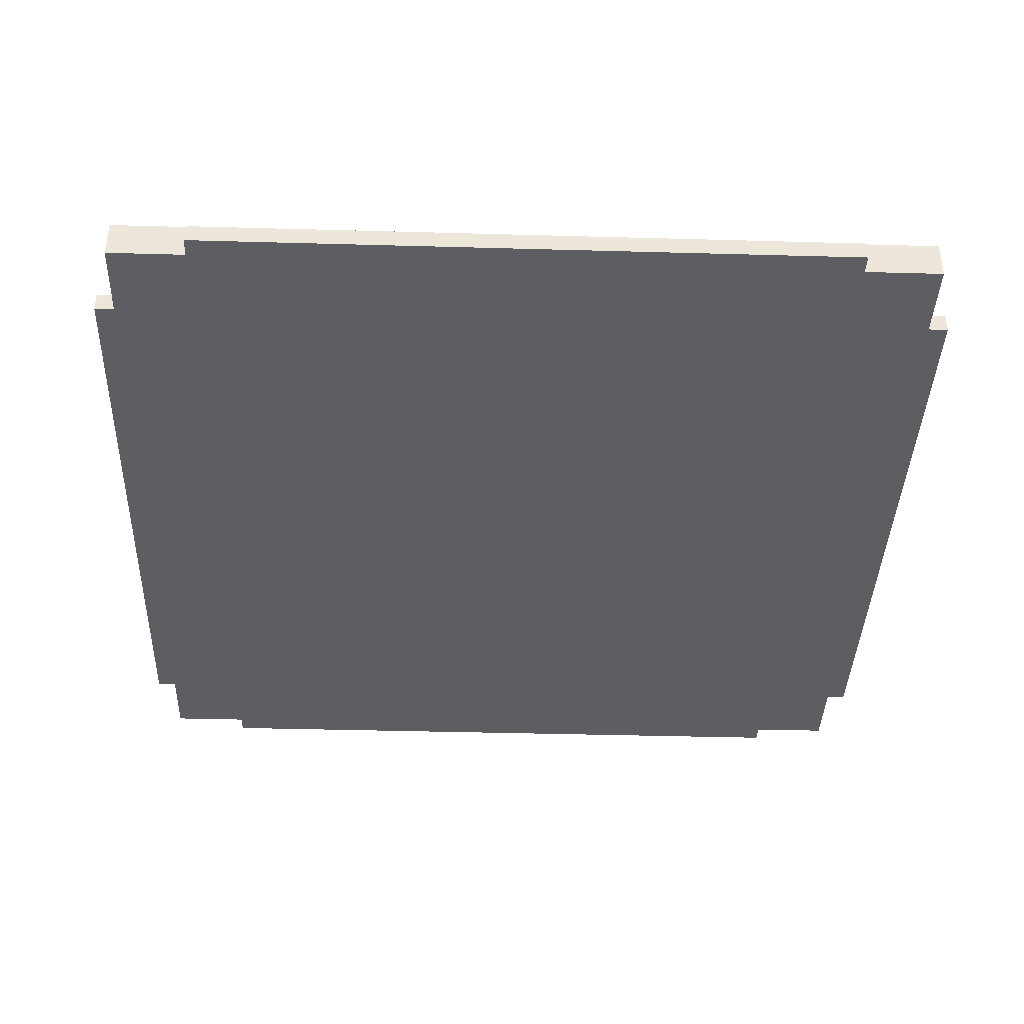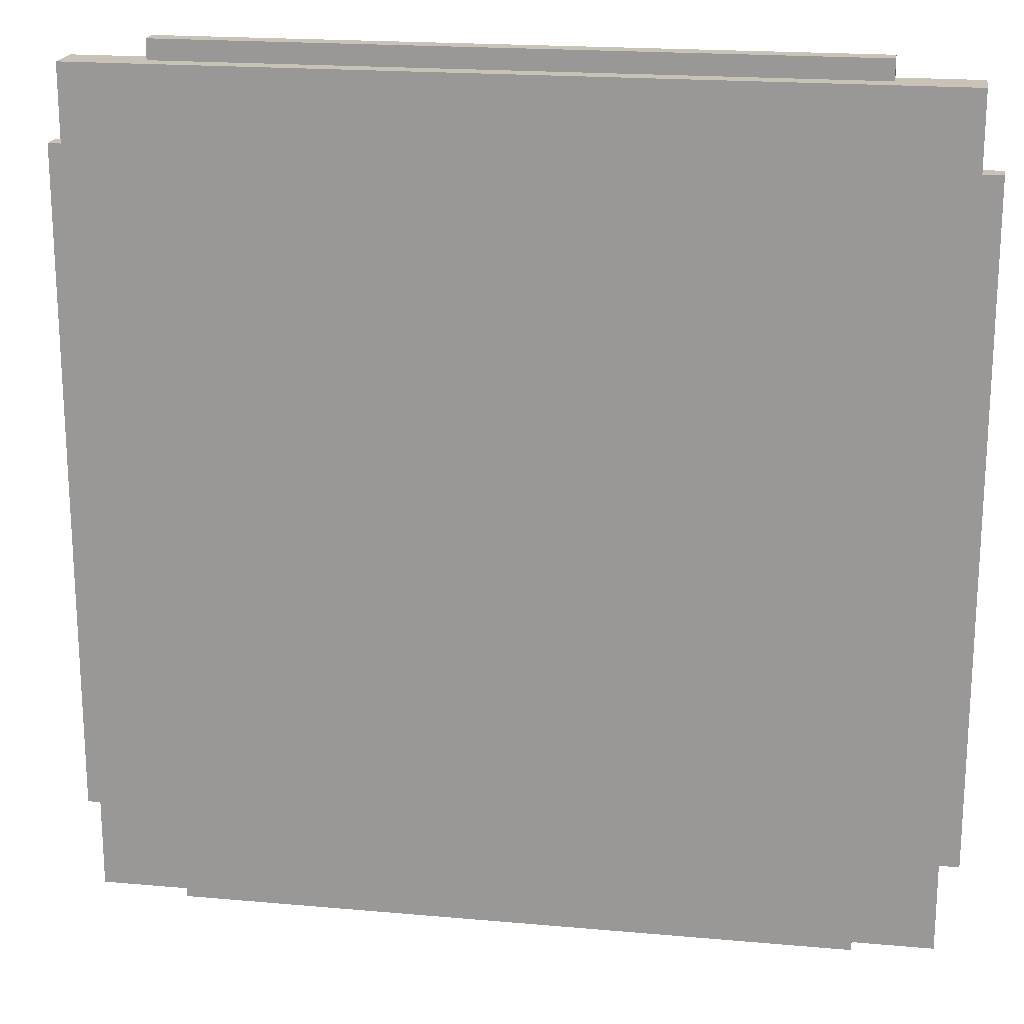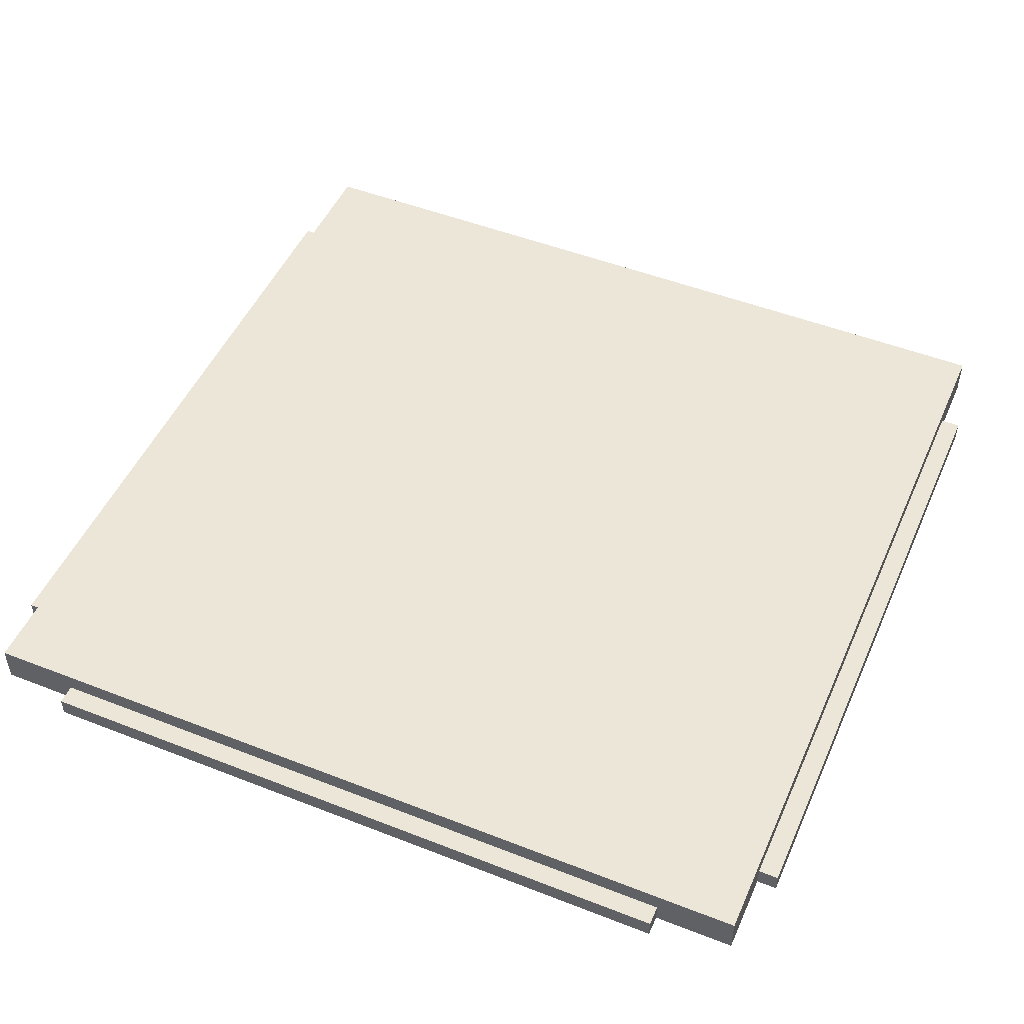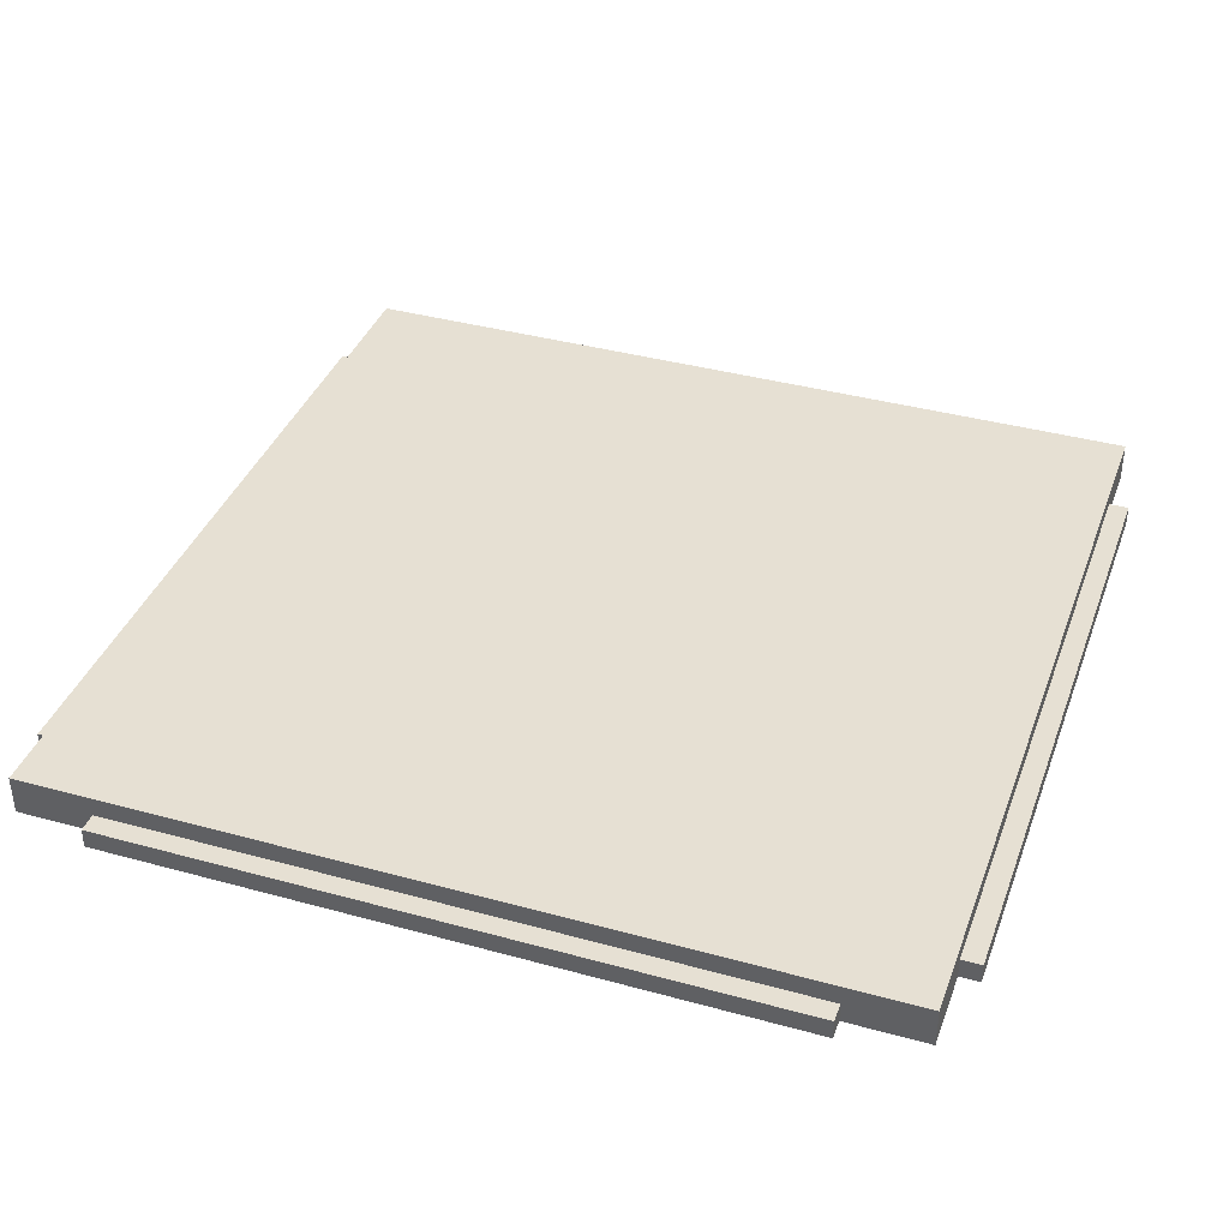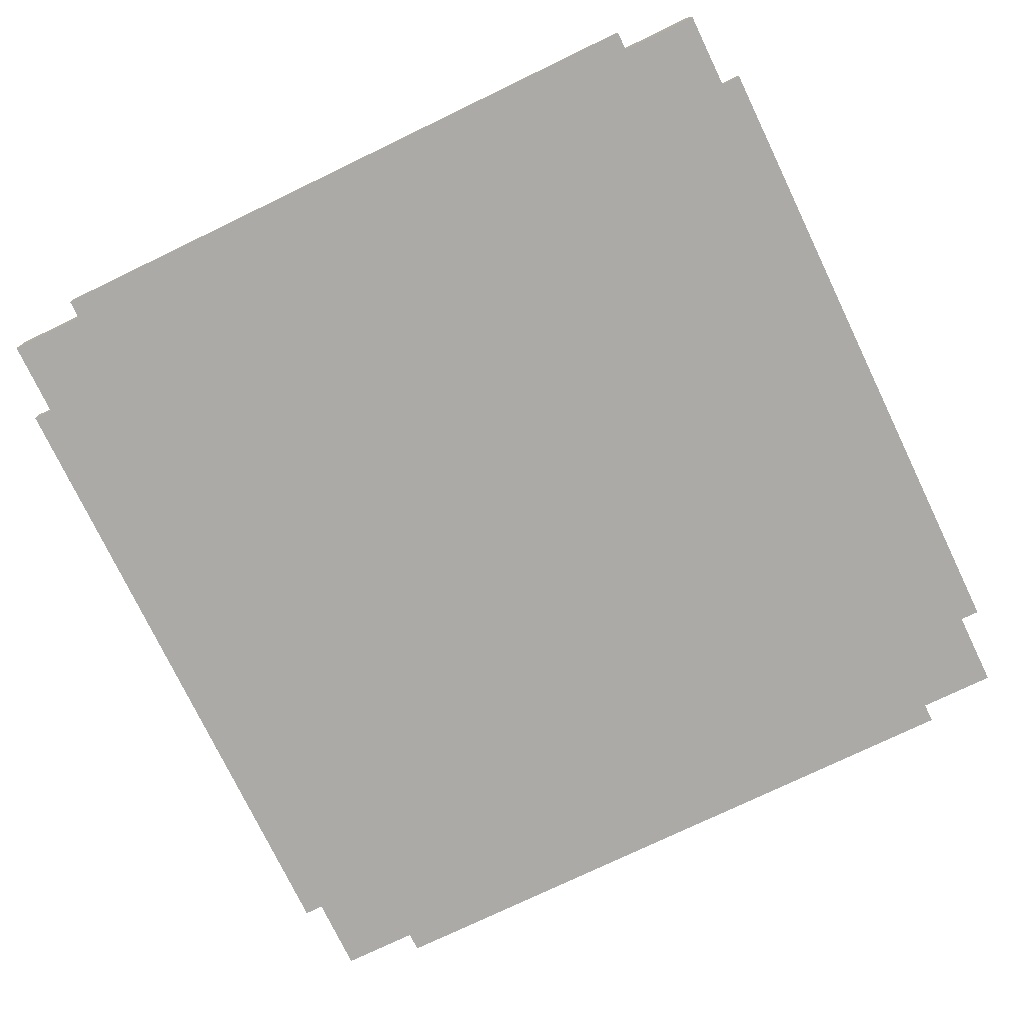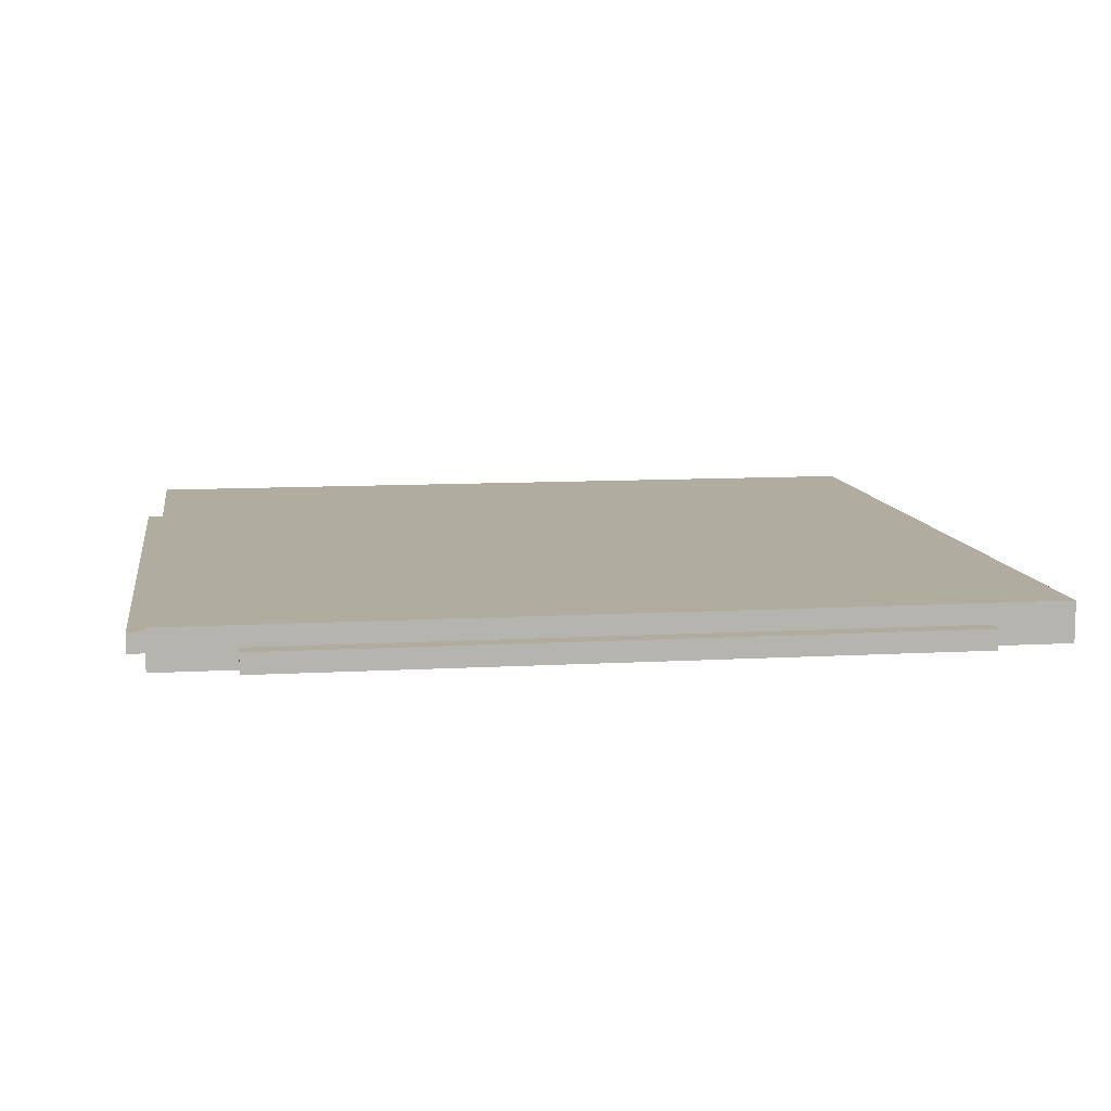
<metadata>
{"format":"obj","ext":"obj","renderer":"f3d","projection":"perspective","resolution":1024,"background":"white","views":[{"elev":-39.0,"azim":-2.0,"up":"+Z"},{"elev":19.5,"azim":9.5,"up":"+Y"},{"elev":49.5,"azim":-66.6,"up":"+Z"},{"elev":38.3,"azim":19.2,"up":"+Z"},{"elev":-75.8,"azim":-154.3,"up":"+Z"},{"elev":9.9,"azim":-98.4,"up":"+Z"}]}
</metadata>
<code>
o oc3d-500v1-base-6x6
v 17.6 -13.6 -0.8
v 16.8 -13.6 -0.8
v 17.6 -13.6 -2e-06
v 16.8 -13.6 -2e-06
v 16.8 -16.8 -0.8
v 16.8 -16.8 0.8
v 13.6 -16.8 -0.8
v 13.6 -16.8 -1e-06
v 13.6 -17.6 -0.8
v 13.6 -17.6 -1e-06
v 17.6 13.6 -0.8
v 17.6 13.6 -2e-06
v 16.8 13.6 -0.8
v 16.8 13.6 -2e-06
v 16.8 16.8 -0.8
v 16.8 16.8 0.8
v 13.6 16.8 -0.8
v 13.6 16.8 -1e-06
v 13.6 17.6 -0.8
v 13.6 17.6 -1e-06
v -13.6 17.6 -0.8
v -13.6 17.6 1e-06
v -13.6 16.8 -0.8
v -13.6 16.8 1e-06
v -16.8 16.8 -0.8
v -16.8 16.8 0.8
v -16.8 13.6 -0.8
v -16.8 13.6 2e-06
v -17.6 13.6 -0.8
v -17.6 13.6 2e-06
v -13.6 -16.8 -0.8
v -13.6 -17.6 -0.8
v -13.6 -17.6 1e-06
v -13.6 -16.8 1e-06
v -16.8 -13.6 -0.8
v -16.8 -13.6 2e-06
v -17.6 -13.6 -0.8
v -17.6 -13.6 2e-06
v -16.8 -16.8 -0.8
v -16.8 -16.8 0.8
f 3 11 12
f 15 16 14
f 25 27 28
f 20 21 22
f 8 10 9
f 31 35 7
f 3 1 11
f 31 39 35
f 16 15 18
f 14 3 12
f 8 9 7
f 26 28 36
f 35 27 23
f 32 10 33
f 40 34 8
f 34 10 8
f 35 37 29
f 28 30 38
f 13 15 14
f 7 5 8
f 27 25 23
f 28 27 29
f 29 37 38
f 2 7 13
f 18 19 20
f 7 35 23
f 6 4 14
f 22 24 18
f 39 40 36
f 15 17 18
f 36 38 37
f 5 2 4
f 26 25 28
f 4 2 1
f 25 26 24
f 39 31 34
f 13 11 2
f 6 5 4
f 23 25 24
f 35 29 27
f 36 37 35
f 4 1 3
f 16 18 24
f 40 39 34
f 35 39 36
f 34 31 32
f 24 22 21
f 2 5 7
f 28 38 36
f 26 16 24
f 24 21 23
f 14 4 3
f 28 29 30
f 23 19 17
f 14 11 13
f 20 19 21
f 26 6 16
f 26 40 6
f 40 26 36
f 34 33 10
f 23 21 19
f 32 9 10
f 40 8 6
f 9 32 31
f 23 17 13
f 18 17 19
f 5 6 8
f 22 18 20
f 14 12 11
f 17 15 13
f 7 23 13
f 16 6 14
f 34 32 33
f 29 38 30
f 11 1 2
f 9 31 7

</code>
